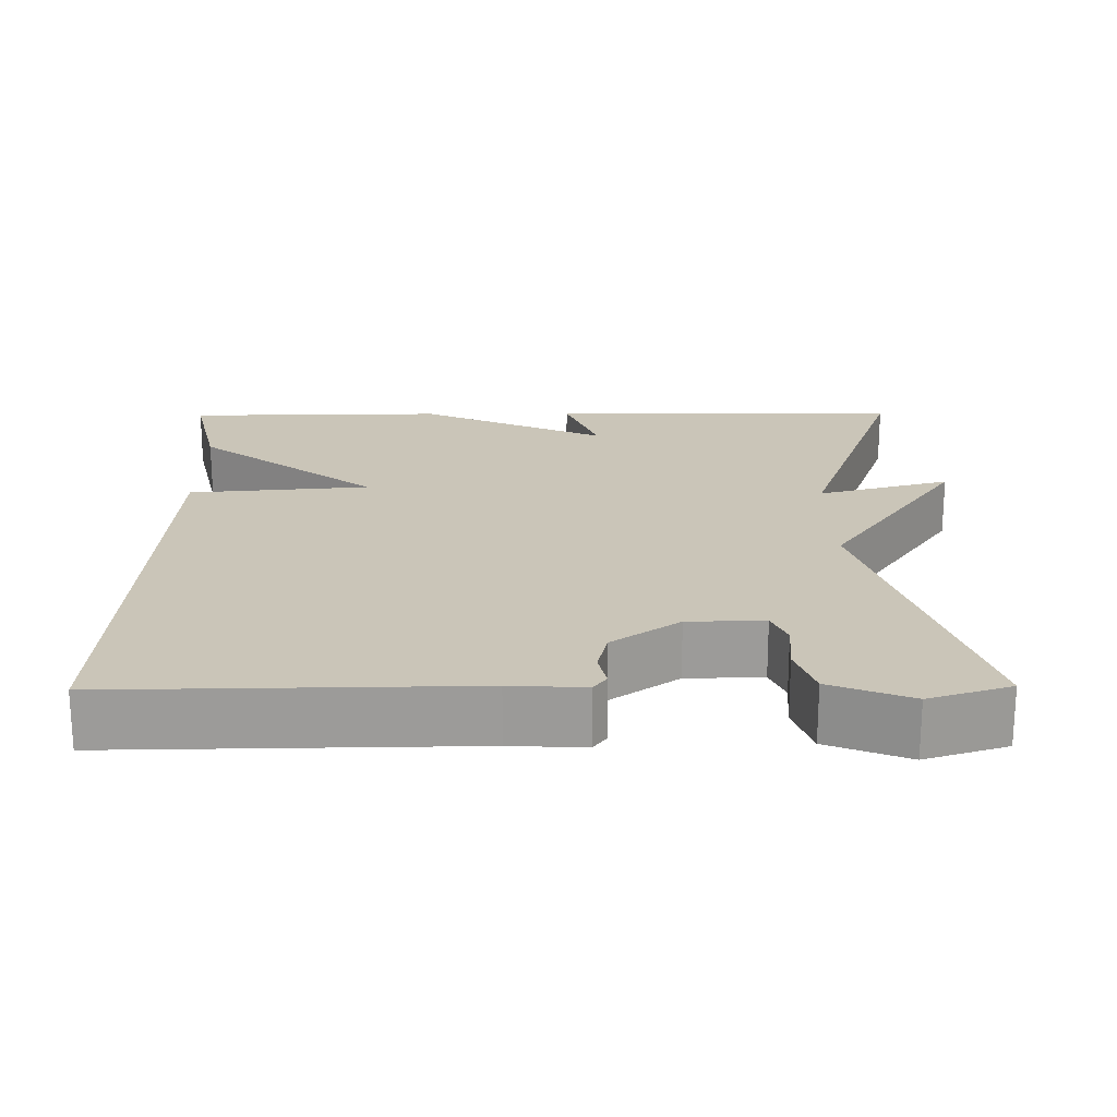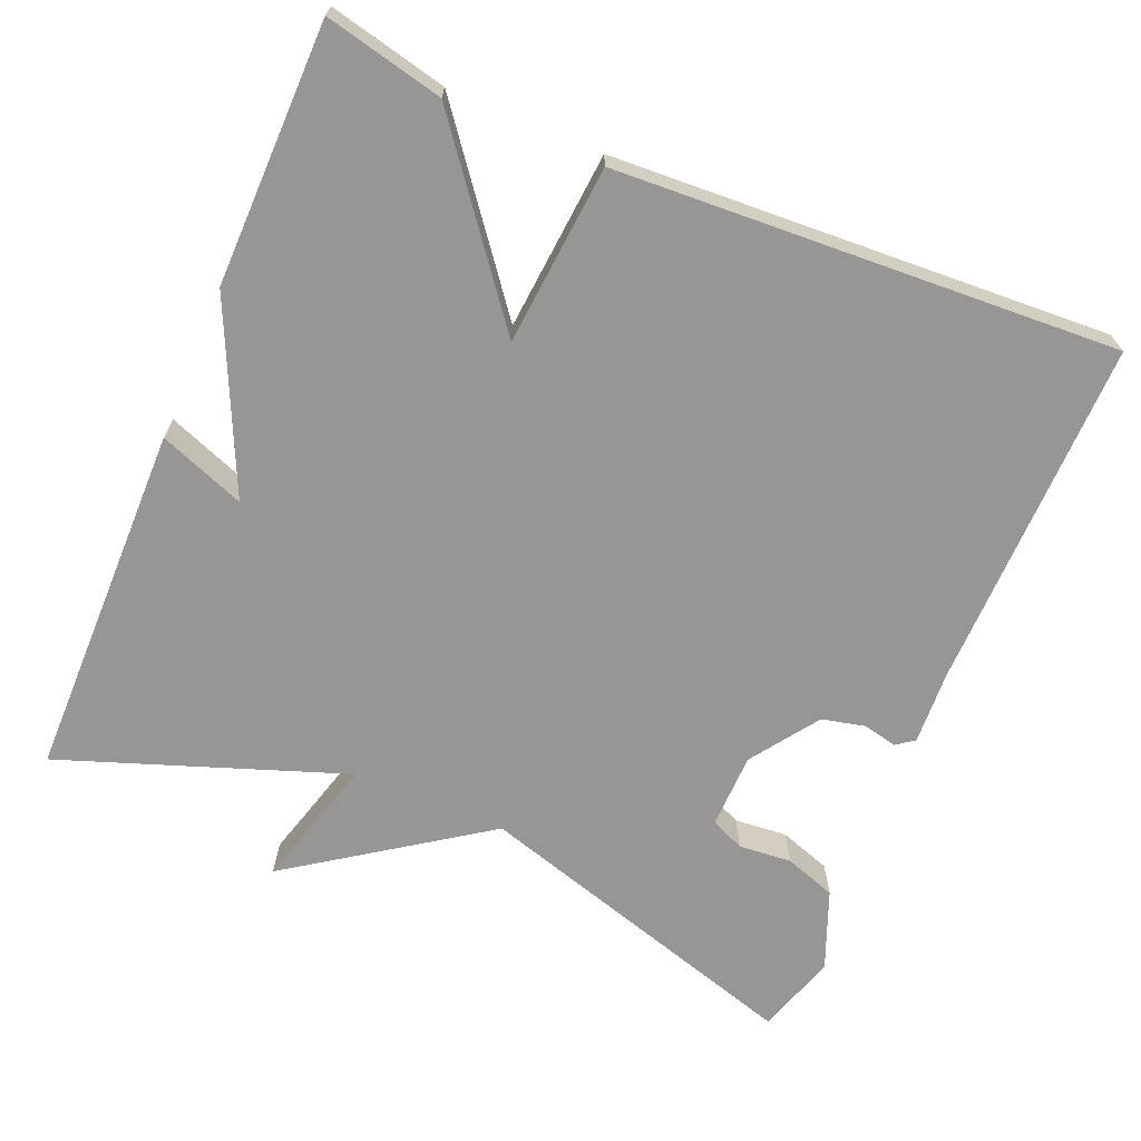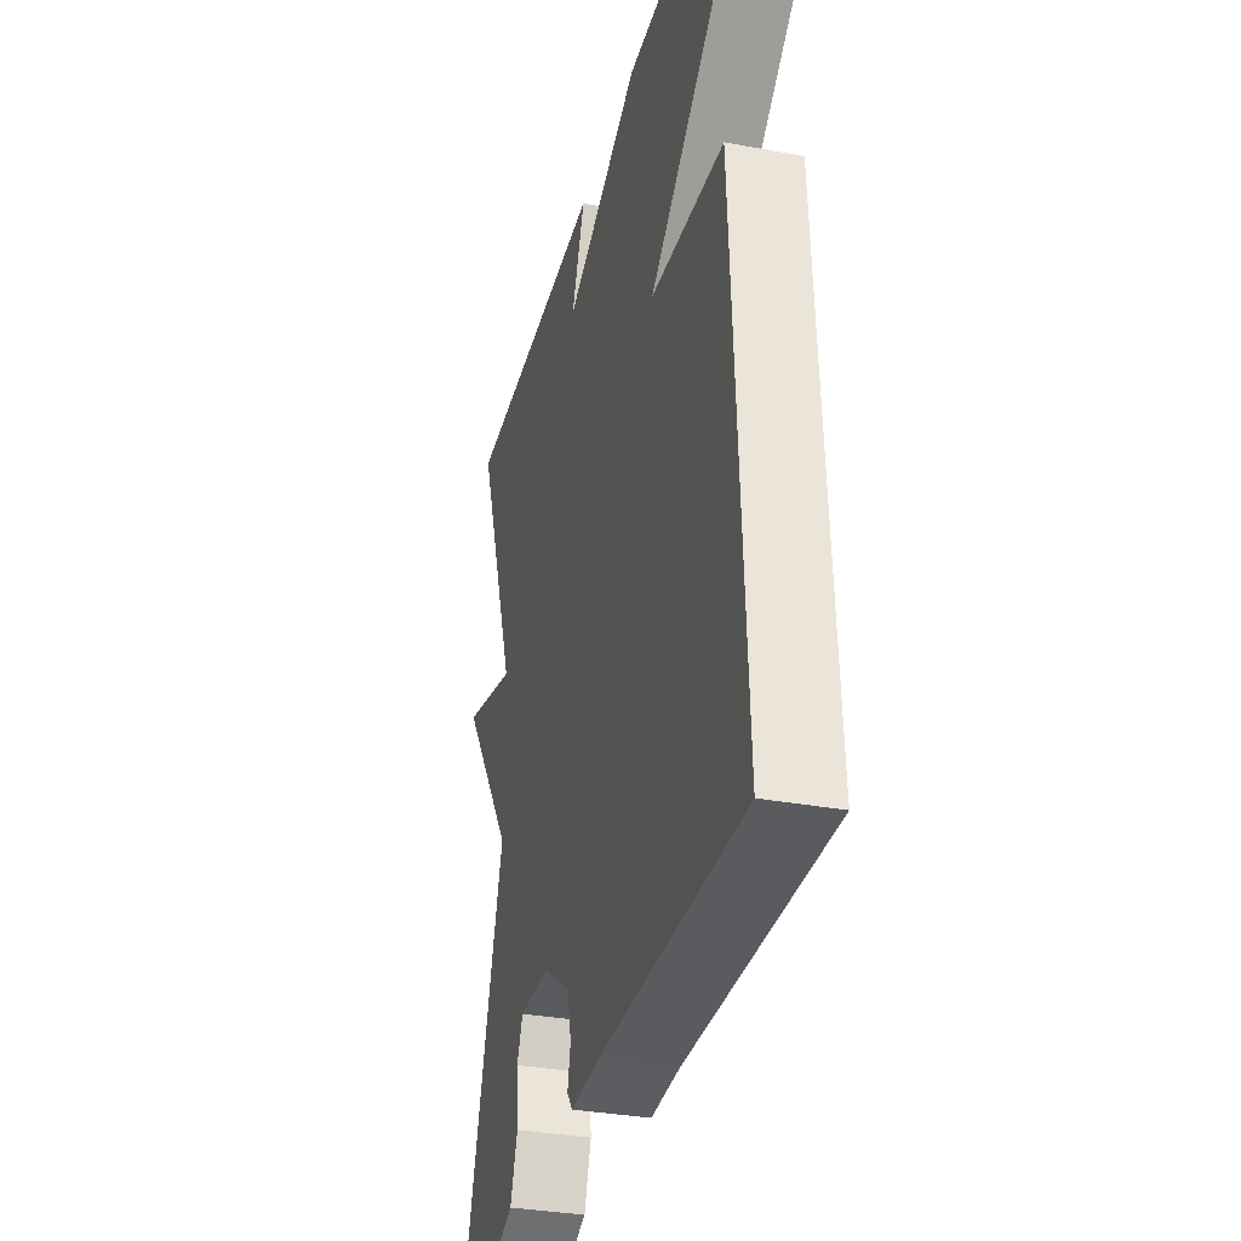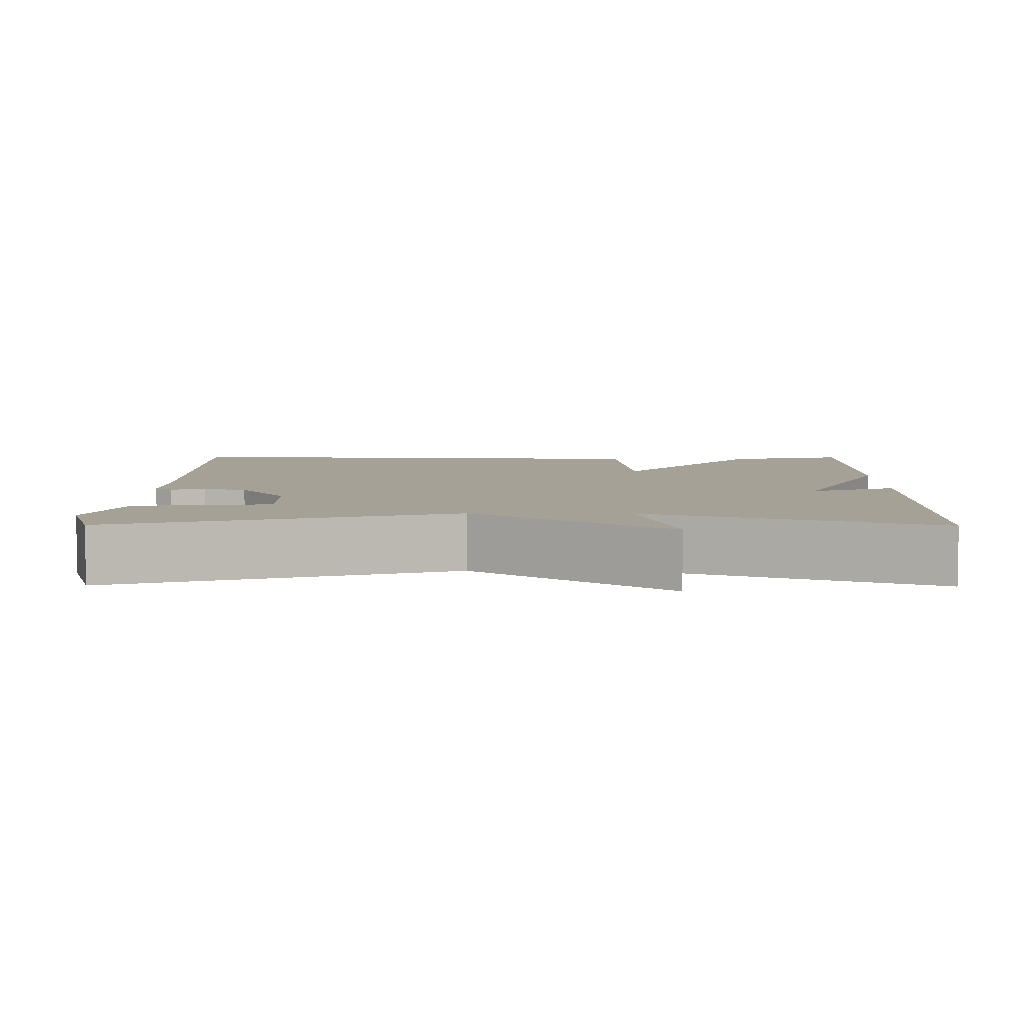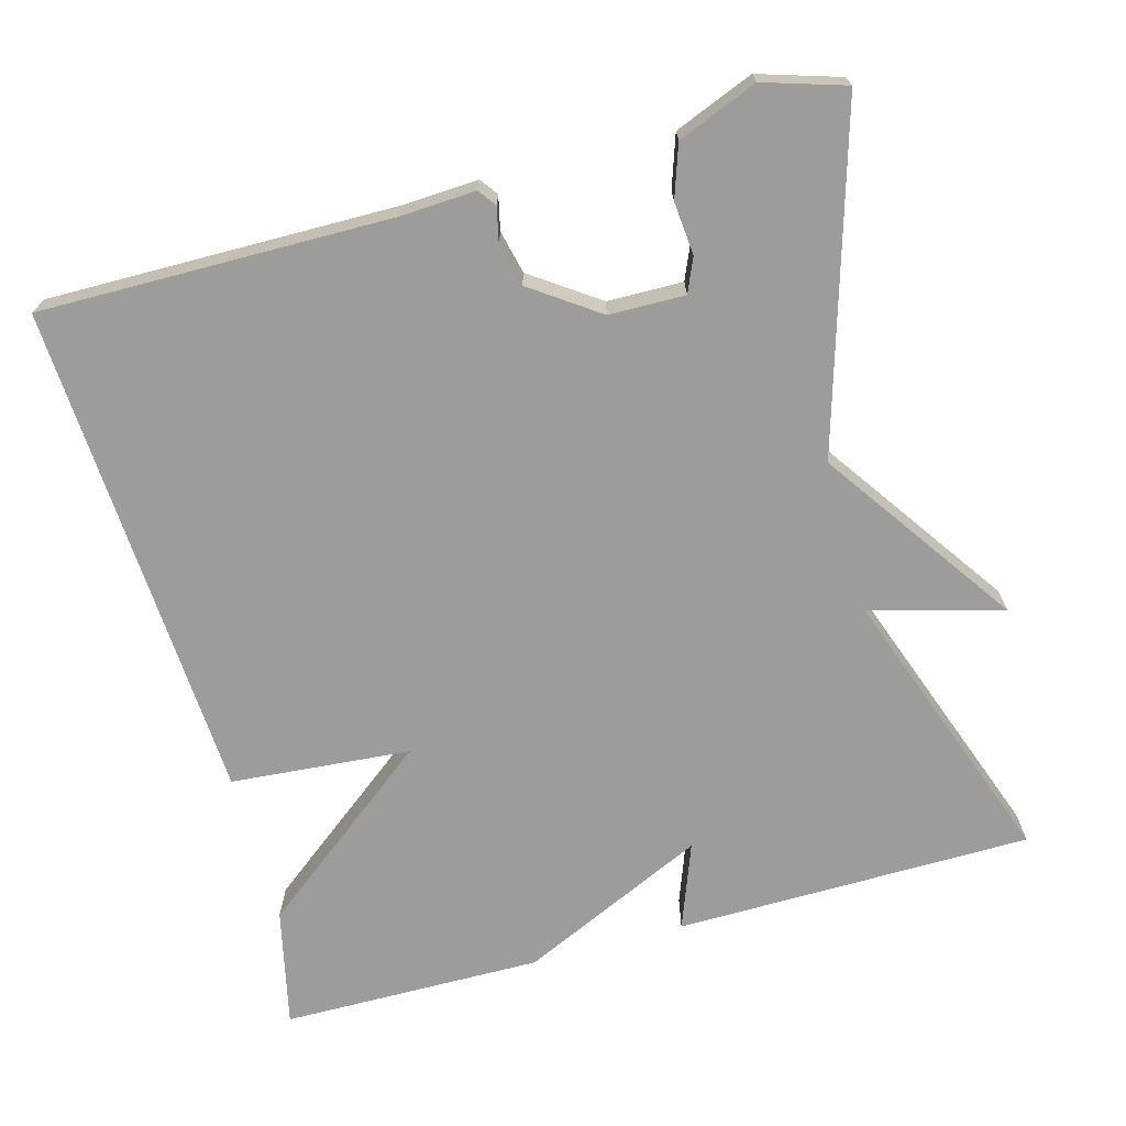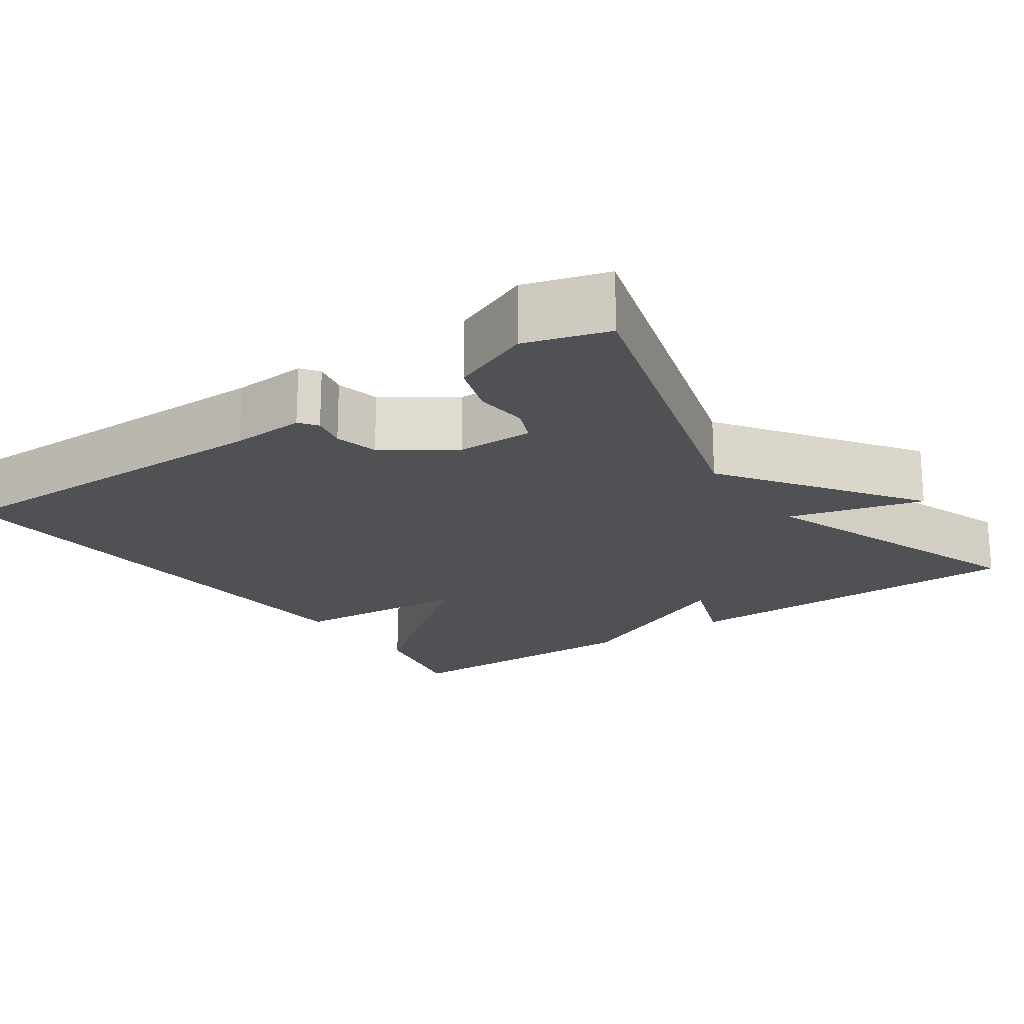
<metadata>
{"format":"obj","ext":"obj","renderer":"f3d","projection":"perspective","resolution":1024,"background":"white","views":[{"elev":20.4,"azim":179.4,"up":"+Y"},{"elev":-68.0,"azim":67.2,"up":"+Y"},{"elev":-33.2,"azim":75.7,"up":"+Z"},{"elev":6.0,"azim":-89.5,"up":"+Y"},{"elev":-70.0,"azim":-164.5,"up":"+Y"},{"elev":-19.6,"azim":-144.7,"up":"+Y"}]}
</metadata>
<code>
v 0.5 0.07 0.5
v 0.465 0.07 0.347
v 0.232 0.07 0.167
v 0.465 0.07 0.147
v 0.5 0.07 -0.5
v 0.044 0.07 -0.494
v -0.051 0.07 -0.499
v -0.068 0.07 -0.476
v -0.058 0.07 -0.432
v -0.071 0.07 -0.376
v -0.158 0.07 -0.315
v -0.256 0.07 -0.313
v -0.275 0.07 -0.357
v -0.269 0.07 -0.425
v -0.292 0.07 -0.492
v -0.395 0.07 -0.533
v -0.5 0.07 -0.5
v -0.369 0.07 -0.066
v -0.541 0.07 0.182
v -0.369 0.07 0.134
v -0.5 0.07 0.5
v -0.038 0.07 0.504
v -0.08 0.07 0.393
v 0.162 0.07 0.504
v 0.5 0 0.5
v 0.465 0 0.347
v 0.232 0 0.167
v 0.465 0 0.147
v 0.5 0 -0.5
v 0.044 0 -0.494
v -0.051 0 -0.499
v -0.068 0 -0.476
v -0.058 0 -0.432
v -0.071 0 -0.376
v -0.158 0 -0.315
v -0.256 0 -0.313
v -0.275 0 -0.357
v -0.269 0 -0.425
v -0.292 0 -0.492
v -0.395 0 -0.533
v -0.5 0 -0.5
v -0.369 0 -0.066
v -0.541 0 0.182
v -0.369 0 0.134
v -0.5 0 0.5
v -0.038 0 0.504
v -0.08 0 0.393
v 0.162 0 0.504
f 1 2 3
f 24 1 3
f 23 24 3
f 20 21 22 23
f 20 23 3
f 18 19 20
f 4 5 6
f 3 4 6
f 20 3 6
f 18 20 6
f 16 17 18
f 15 16 18
f 14 15 18
f 13 14 18
f 12 13 18
f 11 12 18
f 10 11 18
f 10 18 6
f 9 10 6
f 6 7 8 9
f 27 26 25
f 27 25 48
f 27 48 47
f 47 46 45 44
f 27 47 44
f 44 43 42
f 30 29 28
f 30 28 27
f 30 27 44
f 30 44 42
f 42 41 40
f 42 40 39
f 42 39 38
f 42 38 37
f 42 37 36
f 42 36 35
f 42 35 34
f 30 42 34
f 30 34 33
f 33 32 31 30
f 1 25 26 2
f 2 26 27 3
f 3 27 28 4
f 4 28 29 5
f 5 29 30 6
f 6 30 31 7
f 7 31 32 8
f 8 32 33 9
f 9 33 34 10
f 10 34 35 11
f 11 35 36 12
f 12 36 37 13
f 13 37 38 14
f 14 38 39 15
f 15 39 40 16
f 16 40 41 17
f 17 41 42 18
f 18 42 43 19
f 19 43 44 20
f 20 44 45 21
f 21 45 46 22
f 22 46 47 23
f 23 47 48 24
f 24 48 25 1

</code>
